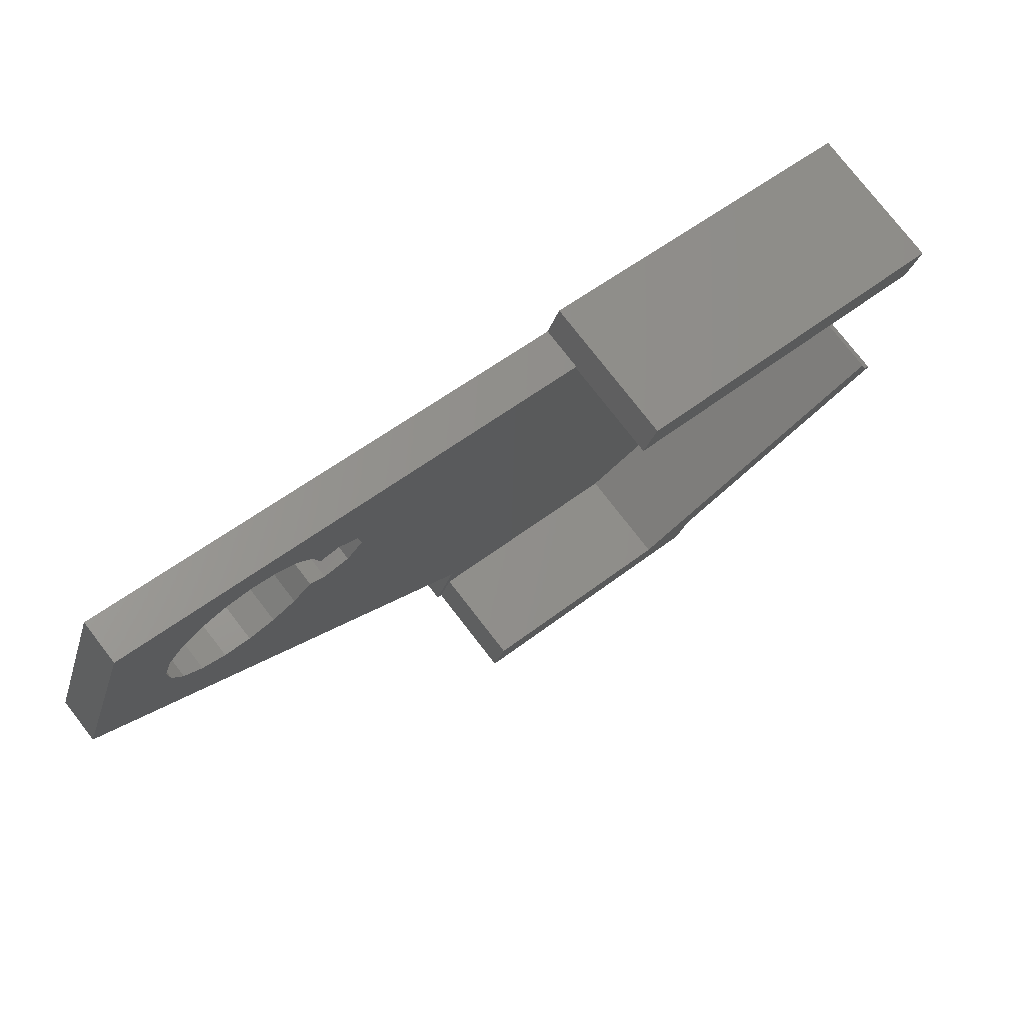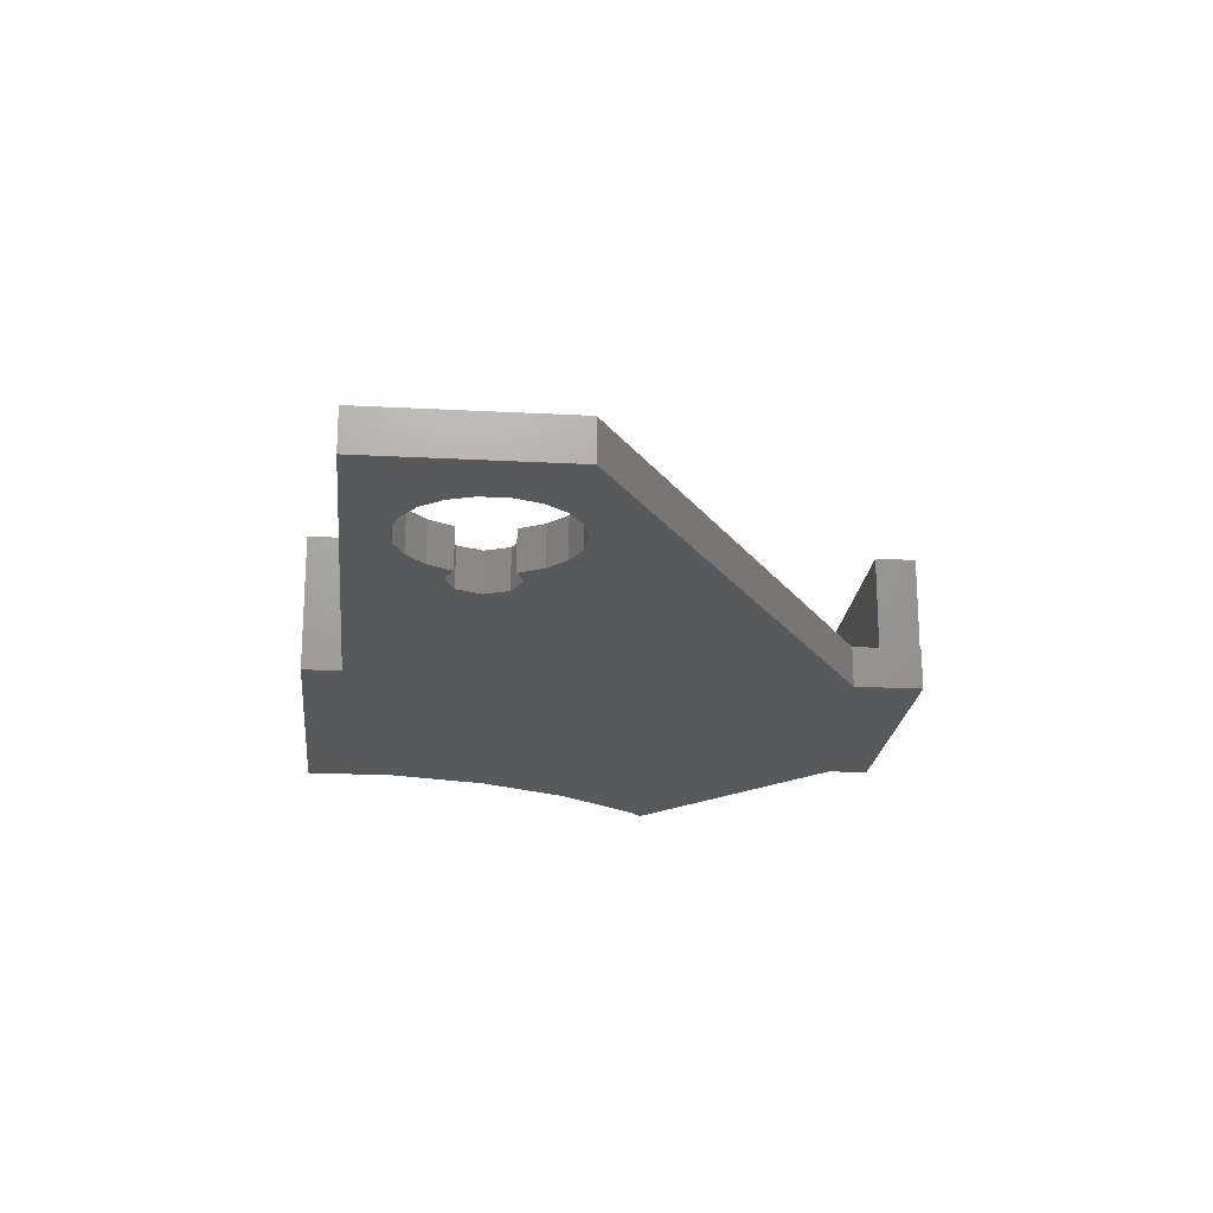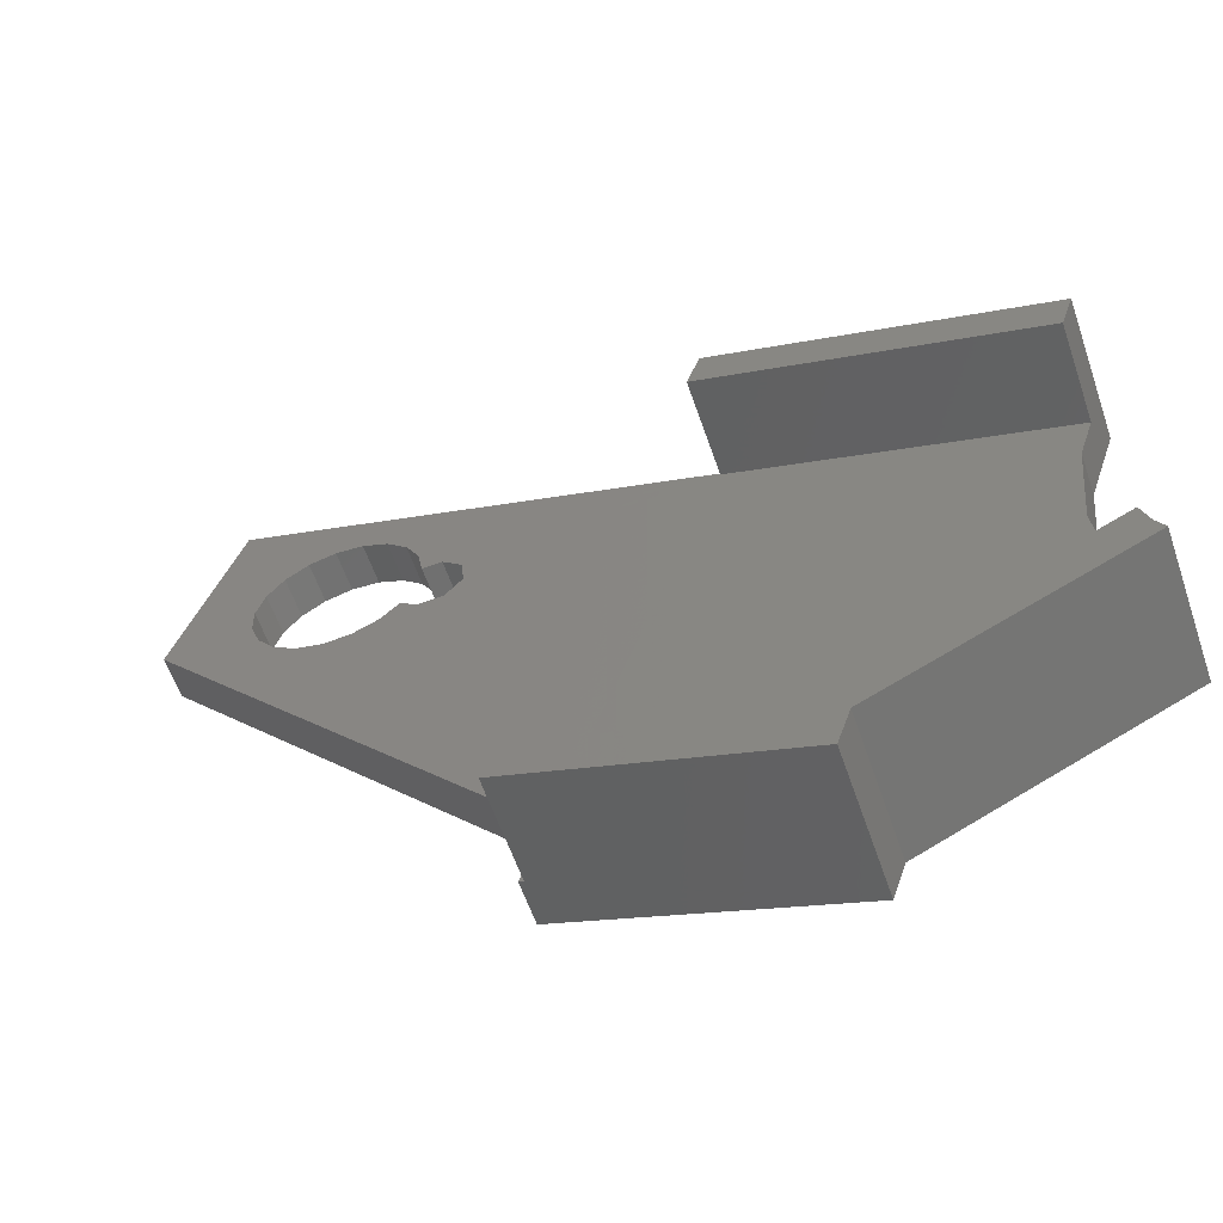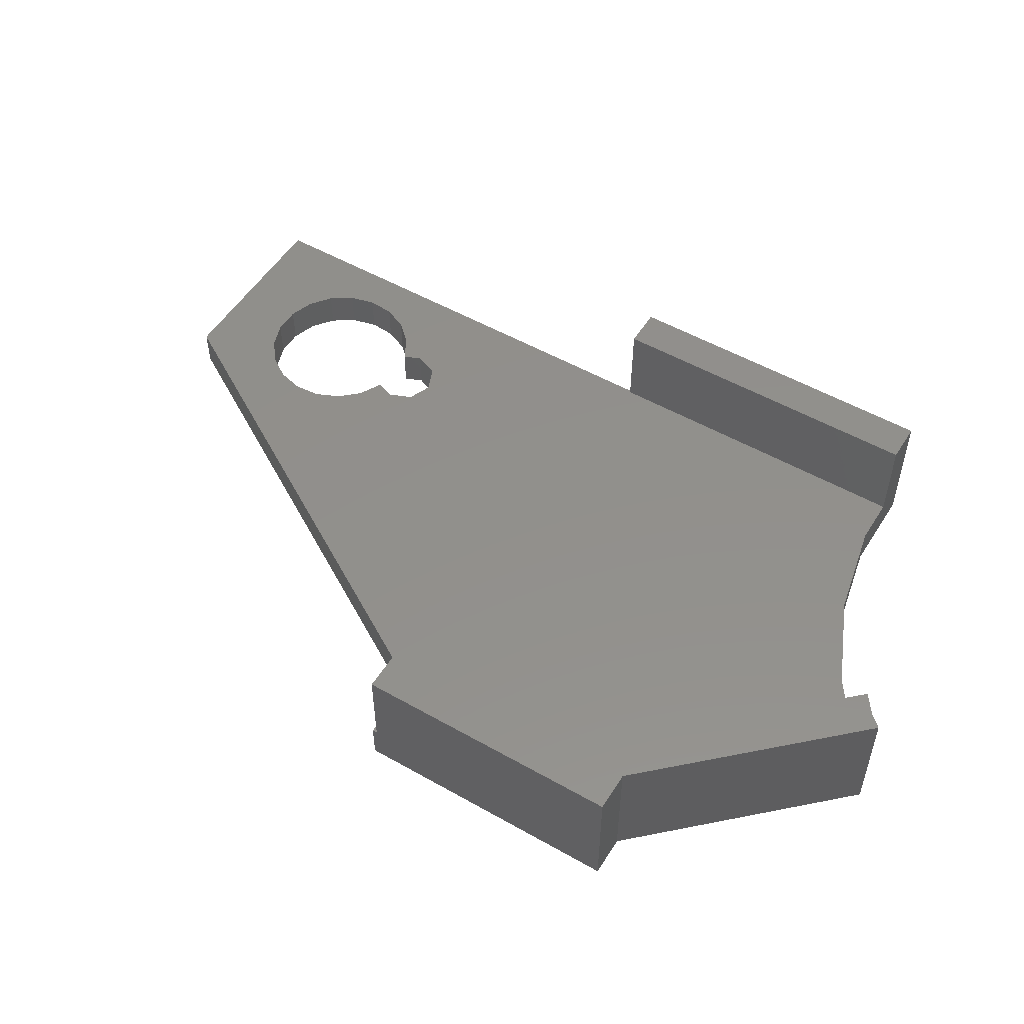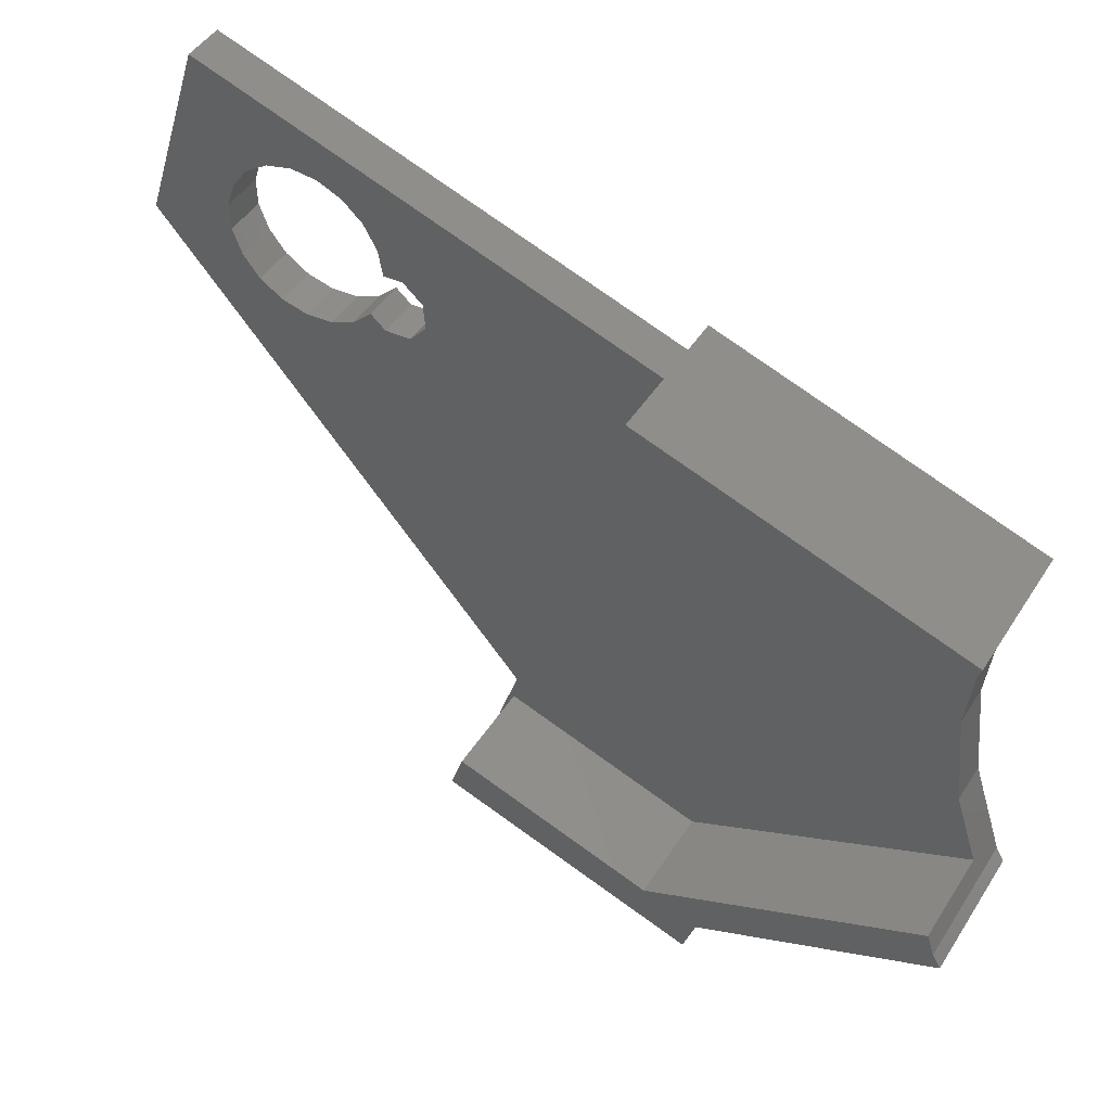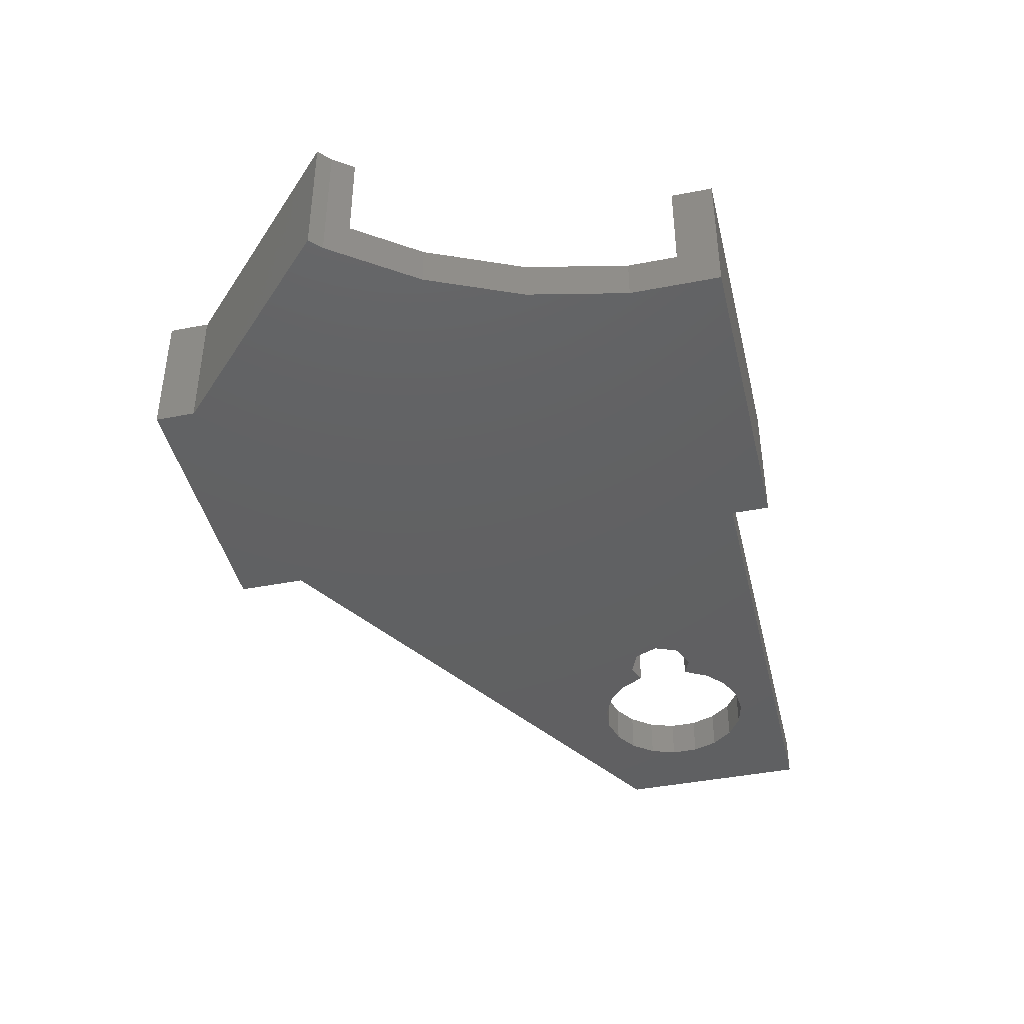
<metadata>
{"format":"stl","ext":"stl","renderer":"f3d","projection":"perspective","resolution":1024,"background":"white","views":[{"elev":77.3,"azim":-37.8,"up":"+Y"},{"elev":-21.0,"azim":-113.5,"up":"+Z"},{"elev":-59.5,"azim":18.9,"up":"+Y"},{"elev":52.7,"azim":13.4,"up":"+Z"},{"elev":46.9,"azim":30.9,"up":"+Y"},{"elev":-42.6,"azim":85.1,"up":"+Z"}]}
</metadata>
<code>
# stl→obj: 91 verts, 182 faces
v -74.74 16.68 9.335e-15
v -57.06 18.54 7.348e-15
v -74.59 14.77 9.246e-15
v -80.42 22.78 1.023e-14
v -91.3 29.67 1.176e-14
v -85.94 12.17 1.047e-14
v -68.19 -15.7 7.348e-15
v -87.61 13.23 1.07e-14
v -95.75 15.97 1.176e-14
v -89.55 18.6 1.113e-14
v -88.94 20.48 1.113e-14
v -87.76 22.05 1.106e-14
v -89.52 16.62 1.106e-14
v -88.85 14.76 1.091e-14
v -84.02 11.72 1.023e-14
v -82.05 11.92 1.001e-14
v -77.74 13.17 9.552e-15
v -80.26 12.74 9.829e-15
v -78.83 14.1 9.714e-15
v -75.83 13.32 9.335e-15
v -86.12 23.16 1.091e-14
v -84.22 23.68 1.07e-14
v -76.19 17.92 9.552e-15
v -82.24 23.55 1.047e-14
v -77.98 19.75 9.829e-15
v -78.95 21.47 1.001e-14
v -77.62 17.81 9.714e-15
v -91.3 29.67 3
v -95.75 15.97 3
v -68.19 -15.7 3
v -57.06 18.54 0
v -69.73 -20.45 0
v -69.73 -20.45 3
v -56.99 18.52 0
v -57.06 18.54 3
v -56.99 18.52 3
v -89.55 18.6 3
v -89.52 16.62 3
v -88.94 20.48 3
v -87.76 22.05 3
v -86.12 23.16 3
v -84.22 23.68 3
v -82.24 23.55 3
v -80.42 22.78 3
v -78.95 21.47 3
v -77.98 19.75 3
v -77.62 17.81 3
v -76.19 17.92 3
v -74.74 16.68 3
v -74.59 14.77 3
v -75.83 13.32 3
v -77.74 13.17 3
v -78.83 14.1 3
v -80.26 12.74 3
v -82.05 11.92 3
v -84.02 11.72 3
v -85.94 12.17 3
v -87.61 13.23 3
v -88.85 14.76 3
v -69.39 -20.56 3
v -68.48 -17.75 3
v -53.62 -22.58 3
v -57.04 18.38 3
v -34.72 7.381 3
v -33.62 10.77 3
v -35.5 0 3
v -34.72 -7.381 3
v -32.99 -12.73 3
v -50.37 -26.74 0
v -56.11 21.23 0
v -49.48 -23.92 0
v -32.7 13.62 0
v -49.45 -23.93 0
v -34.72 7.381 0
v -35.5 0 0
v -34.72 -7.381 0
v -32.43 -14.44 0
v -31.82 -15.5 0
v -50.37 -26.74 10
v -69.39 -20.56 10
v -57.04 18.38 10
v -56.11 21.23 10
v -33.62 10.77 10
v -32.7 13.62 10
v -32.43 -14.44 10
v -32.99 -12.73 10
v -53.62 -22.58 10
v -68.48 -17.75 10
v -49.45 -23.93 10
v -49.48 -23.92 10
v -31.82 -15.5 10
f 1 2 3
f 4 5 2
f 6 7 8
f 9 5 10
f 11 5 12
f 9 10 13
f 9 13 14
f 9 14 7
f 14 8 7
f 15 7 6
f 16 7 15
f 17 18 19
f 3 2 20
f 20 16 17
f 12 5 21
f 16 18 17
f 7 16 20
f 7 20 2
f 21 5 22
f 1 23 2
f 24 5 4
f 23 25 2
f 22 5 24
f 25 26 2
f 26 4 2
f 25 23 27
f 10 5 11
f 28 5 29
f 29 5 9
f 9 7 29
f 29 7 30
f 2 31 7
f 32 33 7
f 32 7 31
f 7 33 30
f 31 2 34
f 34 2 35
f 34 35 36
f 5 28 2
f 2 28 35
f 37 38 13
f 10 37 13
f 11 39 37
f 10 11 37
f 12 40 39
f 11 12 39
f 21 41 40
f 12 21 40
f 22 42 41
f 21 22 41
f 24 43 42
f 22 24 42
f 4 44 43
f 24 4 43
f 26 45 44
f 4 26 44
f 46 45 25
f 25 45 26
f 47 46 27
f 27 46 25
f 23 48 47
f 27 23 47
f 1 49 48
f 23 1 48
f 50 49 3
f 3 49 1
f 50 3 51
f 51 3 20
f 51 20 52
f 52 20 17
f 52 17 53
f 53 17 19
f 53 19 54
f 54 19 18
f 54 18 55
f 55 18 16
f 55 16 56
f 56 16 15
f 56 15 57
f 57 15 6
f 57 6 58
f 58 6 8
f 59 58 8
f 14 59 8
f 38 59 14
f 13 38 14
f 58 29 30
f 43 44 35
f 28 29 38
f 57 58 30
f 28 38 37
f 56 57 30
f 28 37 39
f 47 48 46
f 28 39 40
f 42 28 41
f 43 28 42
f 44 45 35
f 35 28 43
f 54 55 30
f 55 56 30
f 50 51 30
f 35 45 46
f 51 52 30
f 35 46 48
f 35 49 30
f 35 48 49
f 49 50 30
f 52 53 30
f 53 54 30
f 59 29 58
f 38 29 59
f 40 41 28
f 30 33 60
f 61 30 60
f 62 30 61
f 35 63 36
f 63 64 65
f 63 66 64
f 63 67 66
f 63 68 67
f 63 62 68
f 35 62 63
f 35 30 62
f 32 31 69
f 69 31 34
f 69 34 70
f 71 70 72
f 69 70 71
f 69 71 73
f 71 72 74
f 71 74 75
f 71 75 76
f 71 76 77
f 71 77 78
f 69 79 80
f 33 69 60
f 60 69 80
f 32 69 33
f 63 81 36
f 36 81 82
f 36 82 70
f 36 70 34
f 81 63 65
f 83 81 65
f 72 84 83
f 64 72 65
f 65 72 83
f 74 72 64
f 74 64 66
f 75 74 66
f 66 67 76
f 75 66 76
f 85 68 86
f 77 68 85
f 67 68 77
f 76 67 77
f 62 87 68
f 68 87 86
f 61 88 62
f 62 88 87
f 60 80 61
f 61 80 88
f 79 69 73
f 89 79 73
f 71 90 73
f 73 90 89
f 90 71 78
f 91 90 78
f 85 91 78
f 77 85 78
f 70 82 72
f 72 82 84
f 88 80 79
f 87 88 79
f 90 87 79
f 89 90 79
f 91 87 90
f 85 87 91
f 86 87 85
f 82 81 83
f 84 82 83

</code>
